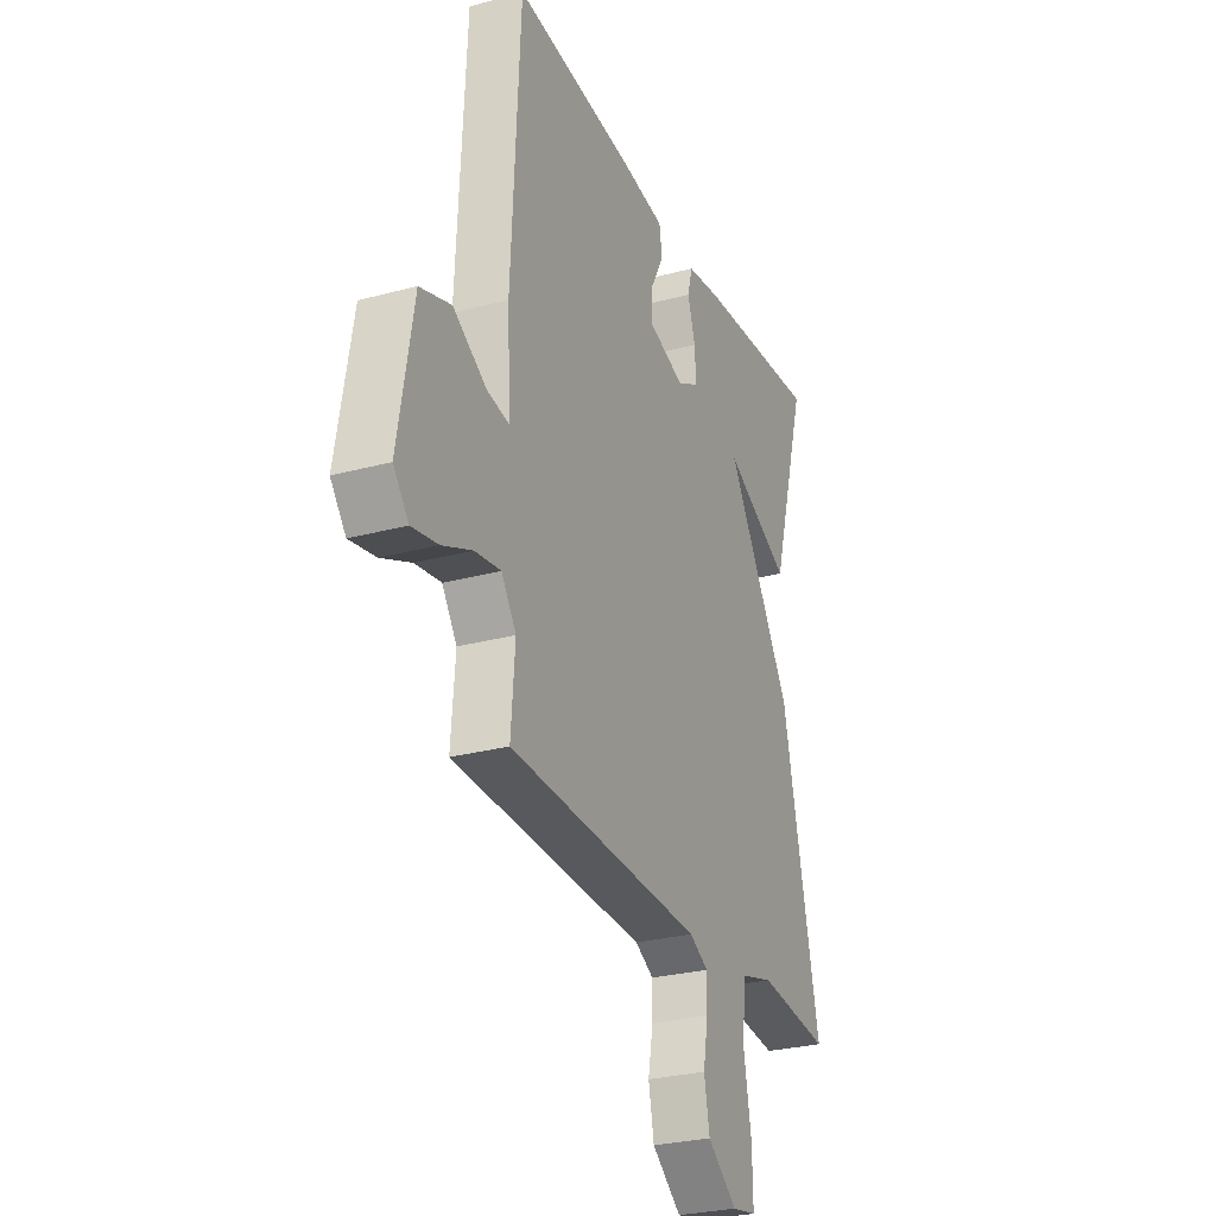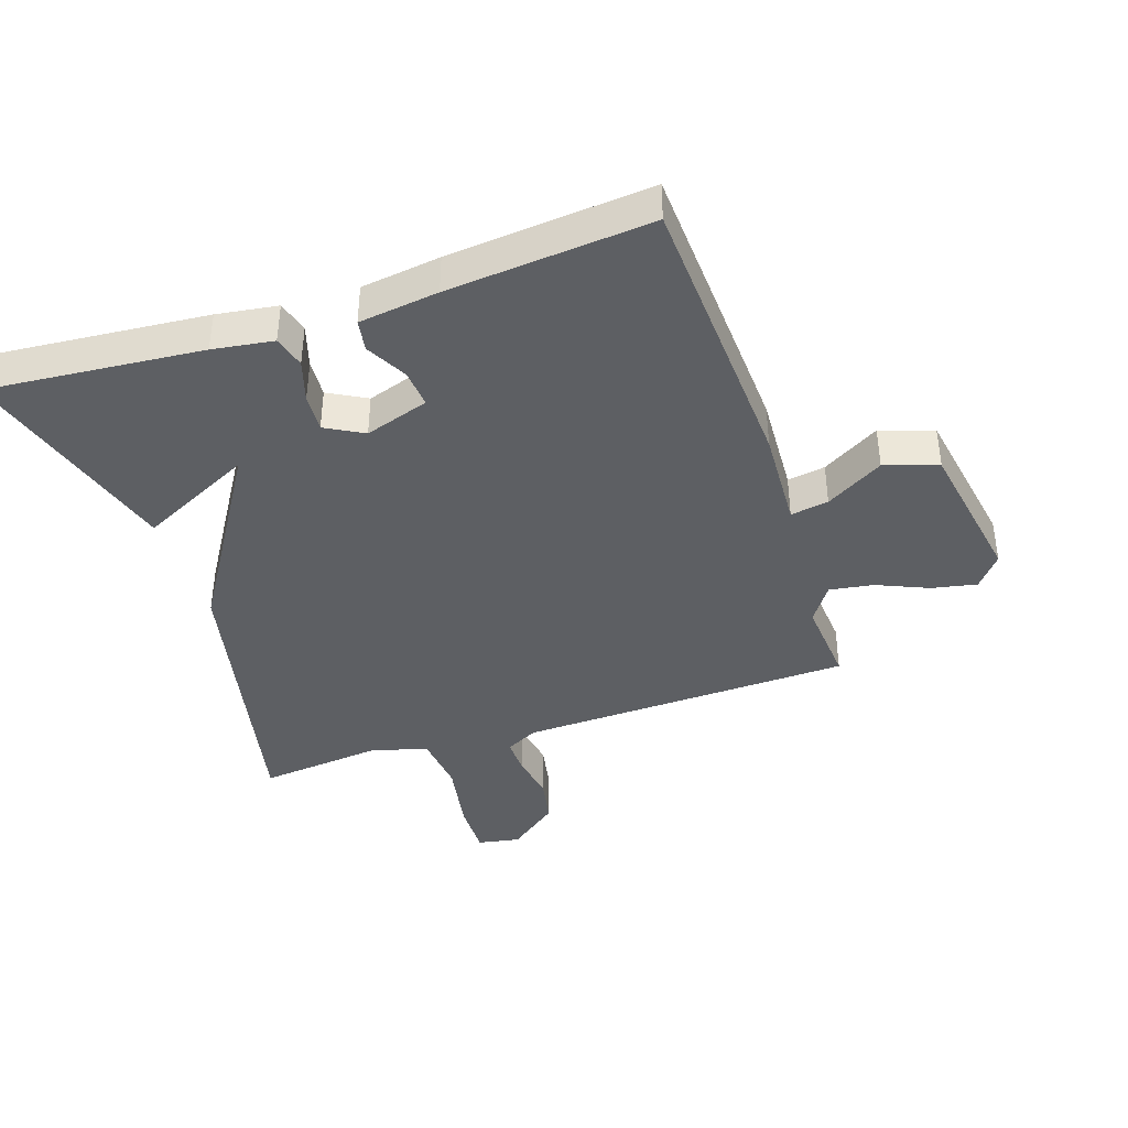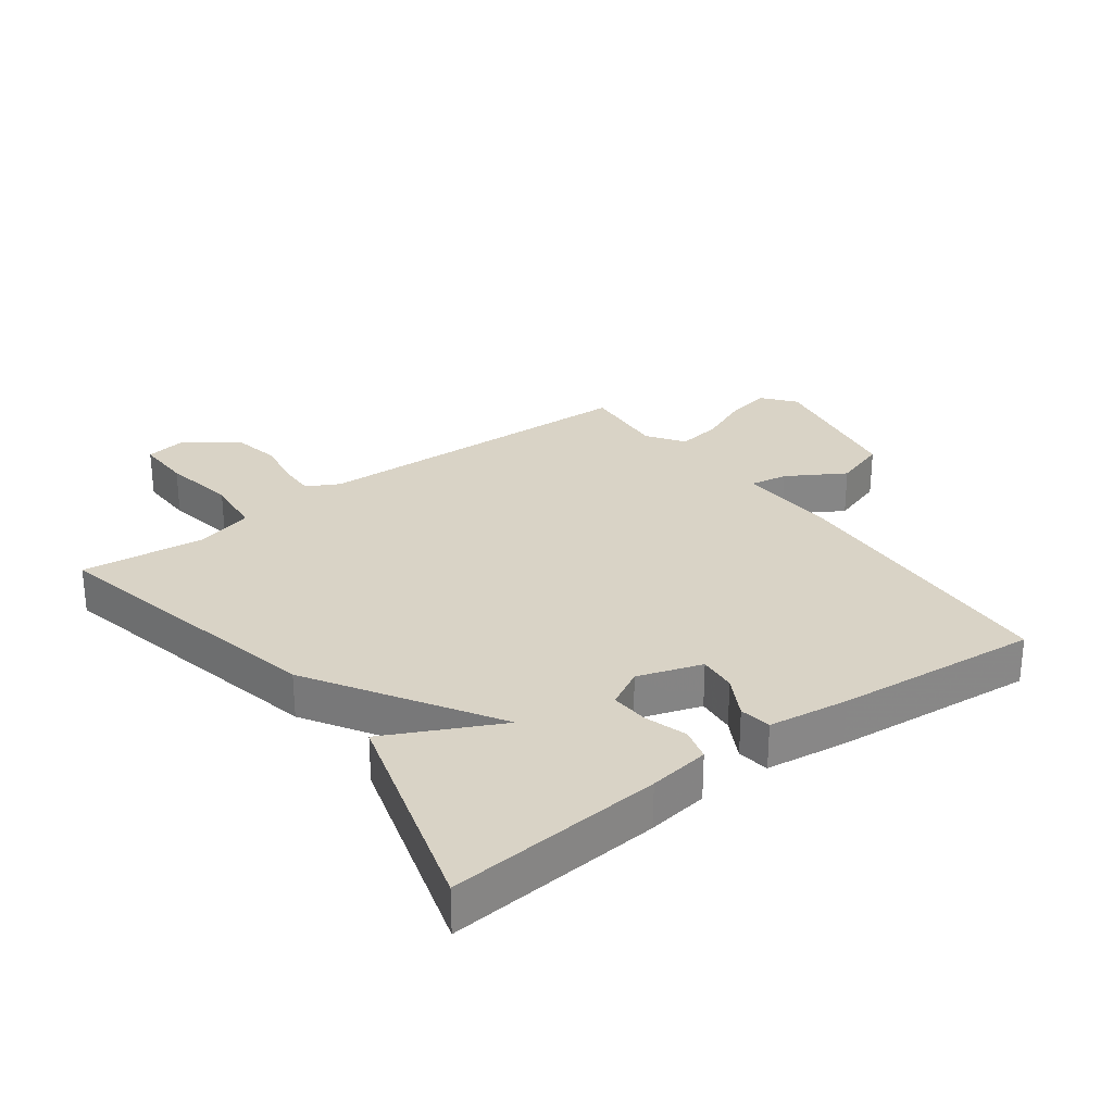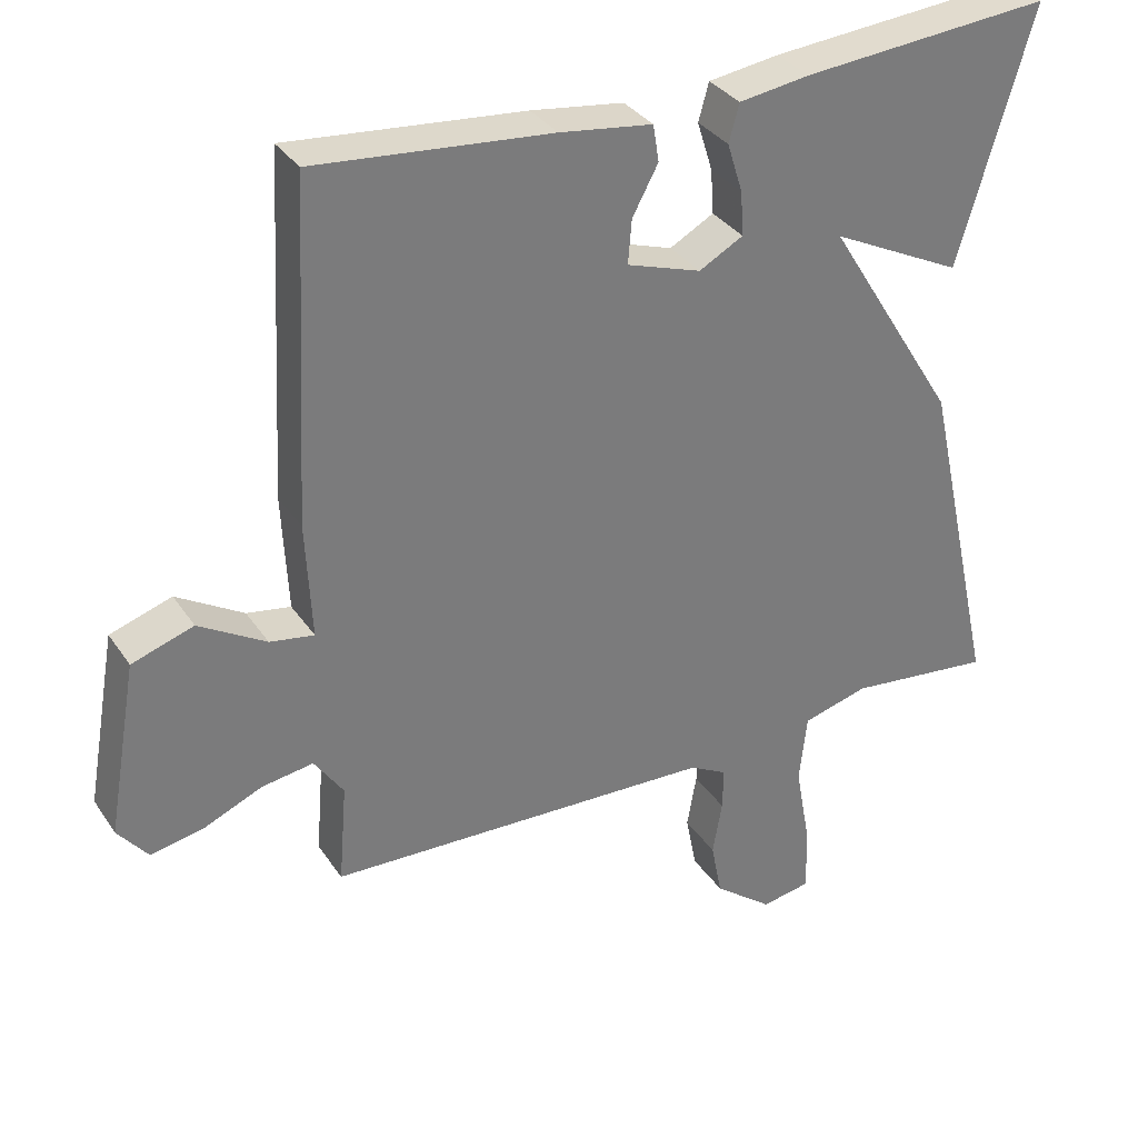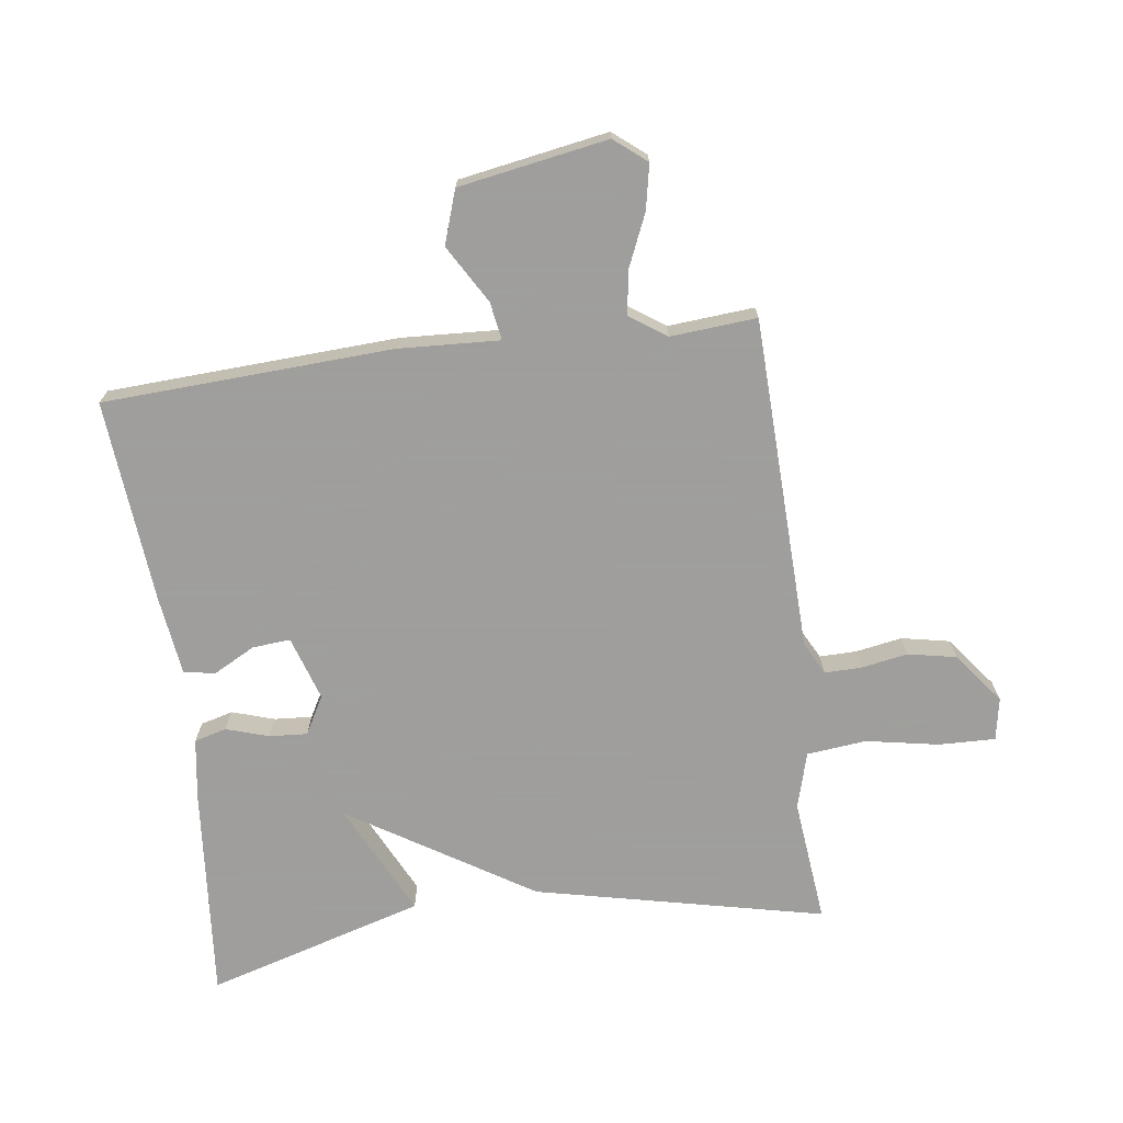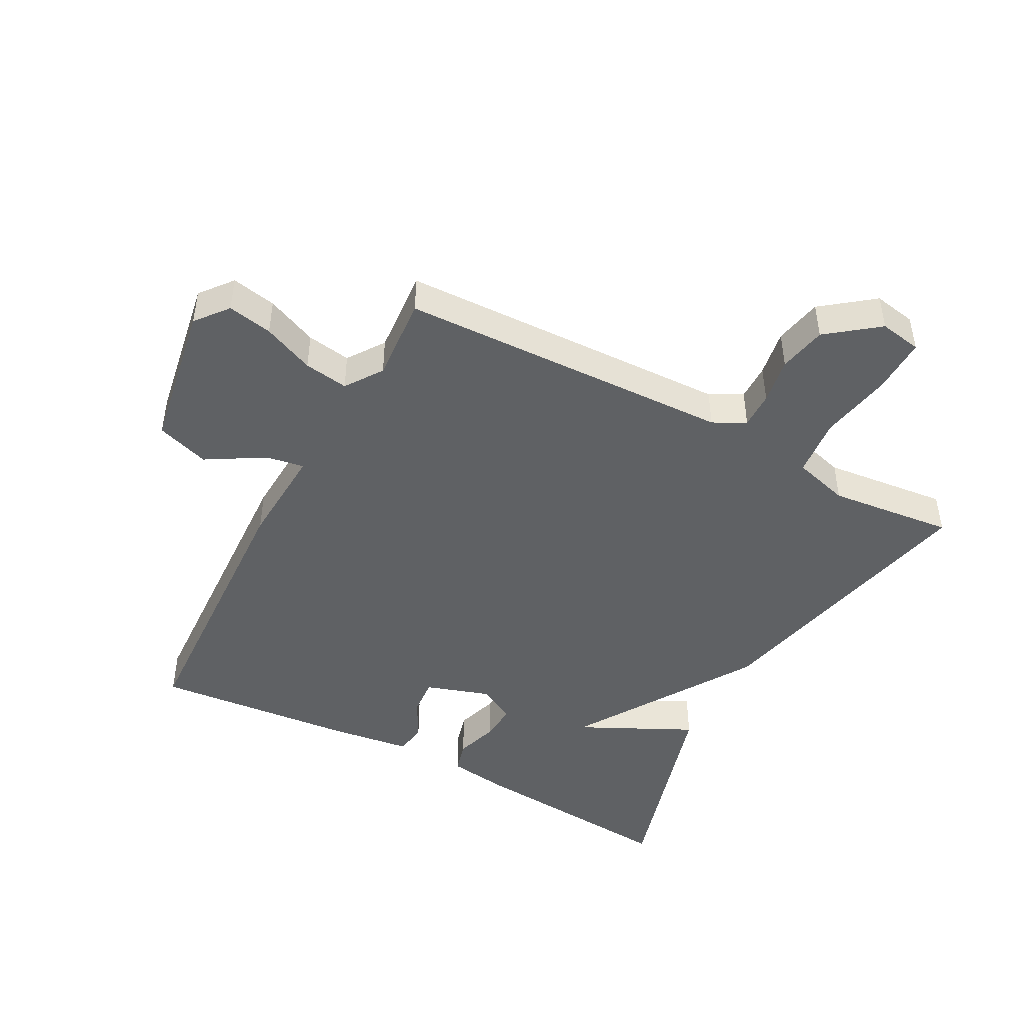
<metadata>
{"format":"obj","ext":"obj","renderer":"f3d","projection":"perspective","resolution":1024,"background":"white","views":[{"elev":-27.8,"azim":112.4,"up":"+Z"},{"elev":-40.2,"azim":18.4,"up":"+Y"},{"elev":28.3,"azim":-36.5,"up":"+Y"},{"elev":33.3,"azim":151.3,"up":"+Z"},{"elev":-71.1,"azim":97.5,"up":"+Y"},{"elev":-46.1,"azim":151.8,"up":"+Y"}]}
</metadata>
<code>
v 0.5 0.07 -0.5
v -0.028 0.07 -0.517
v -0.079 0.07 -0.544
v -0.078 0.07 -0.602
v -0.065 0.07 -0.676
v -0.08 0.07 -0.752
v -0.16 0.07 -0.814
v -0.227 0.07 -0.802
v -0.225 0.07 -0.713
v -0.204 0.07 -0.598
v -0.214 0.07 -0.504
v -0.303 0.07 -0.479
v -0.5 0.07 -0.5
v -0.399 0.07 -0.044
v -0.22 0.07 0.244
v -0.399 0.07 0.156
v -0.5 0.07 0.5
v -0.161 0.07 0.471
v -0.065 0.07 0.457
v -0.051 0.07 0.406
v -0.072 0.07 0.339
v -0.076 0.07 0.279
v -0.016 0.07 0.246
v 0.085 0.07 0.279
v 0.08 0.07 0.339
v 0.045 0.07 0.404
v 0.053 0.07 0.454
v 0.179 0.07 0.471
v 0.5 0.07 0.5
v 0.524 0.07 0.043
v 0.516 0.07 -0.116
v 0.576 0.07 -0.106
v 0.667 0.07 -0.052
v 0.751 0.07 -0.08
v 0.792 0.07 -0.315
v 0.751 0.07 -0.366
v 0.68 0.07 -0.352
v 0.599 0.07 -0.317
v 0.529 0.07 -0.306
v 0.489 0.07 -0.364
v 0.5 0 -0.5
v -0.028 0 -0.517
v -0.079 0 -0.544
v -0.078 0 -0.602
v -0.065 0 -0.676
v -0.08 0 -0.752
v -0.16 0 -0.814
v -0.227 0 -0.802
v -0.225 0 -0.713
v -0.204 0 -0.598
v -0.214 0 -0.504
v -0.303 0 -0.479
v -0.5 0 -0.5
v -0.399 0 -0.044
v -0.22 0 0.244
v -0.399 0 0.156
v -0.5 0 0.5
v -0.161 0 0.471
v -0.065 0 0.457
v -0.051 0 0.406
v -0.072 0 0.339
v -0.076 0 0.279
v -0.016 0 0.246
v 0.085 0 0.279
v 0.08 0 0.339
v 0.045 0 0.404
v 0.053 0 0.454
v 0.179 0 0.471
v 0.5 0 0.5
v 0.524 0 0.043
v 0.516 0 -0.116
v 0.576 0 -0.106
v 0.667 0 -0.052
v 0.751 0 -0.08
v 0.792 0 -0.315
v 0.751 0 -0.366
v 0.68 0 -0.352
v 0.599 0 -0.317
v 0.529 0 -0.306
v 0.489 0 -0.364
f 36 37 38
f 35 36 38
f 34 35 38
f 33 34 38
f 32 33 38
f 31 32 38 39
f 29 30 31
f 28 29 31
f 27 28 31
f 26 27 31
f 25 26 31
f 31 39 40
f 25 31 40
f 24 25 40
f 19 20 21
f 18 19 21
f 17 18 21
f 16 17 21
f 15 16 21
f 15 21 22
f 14 15 22
f 13 14 22
f 12 13 22
f 11 12 22 23
f 8 9 10
f 7 8 10
f 6 7 10
f 5 6 10
f 4 5 10
f 3 4 10 11
f 11 23 24
f 3 11 24
f 2 3 24
f 1 2 24 40
f 78 77 76
f 78 76 75
f 78 75 74
f 78 74 73
f 78 73 72
f 79 78 72 71
f 71 70 69
f 71 69 68
f 71 68 67
f 71 67 66
f 71 66 65
f 80 79 71
f 80 71 65
f 80 65 64
f 61 60 59
f 61 59 58
f 61 58 57
f 61 57 56
f 61 56 55
f 62 61 55
f 62 55 54
f 62 54 53
f 62 53 52
f 63 62 52 51
f 50 49 48
f 50 48 47
f 50 47 46
f 50 46 45
f 50 45 44
f 51 50 44 43
f 64 63 51
f 64 51 43
f 64 43 42
f 80 64 42 41
f 1 41 42 2
f 2 42 43 3
f 3 43 44 4
f 4 44 45 5
f 5 45 46 6
f 6 46 47 7
f 7 47 48 8
f 8 48 49 9
f 9 49 50 10
f 10 50 51 11
f 11 51 52 12
f 12 52 53 13
f 13 53 54 14
f 14 54 55 15
f 15 55 56 16
f 16 56 57 17
f 17 57 58 18
f 18 58 59 19
f 19 59 60 20
f 20 60 61 21
f 21 61 62 22
f 22 62 63 23
f 23 63 64 24
f 24 64 65 25
f 25 65 66 26
f 26 66 67 27
f 27 67 68 28
f 28 68 69 29
f 29 69 70 30
f 30 70 71 31
f 31 71 72 32
f 32 72 73 33
f 33 73 74 34
f 34 74 75 35
f 35 75 76 36
f 36 76 77 37
f 37 77 78 38
f 38 78 79 39
f 39 79 80 40
f 40 80 41 1

</code>
